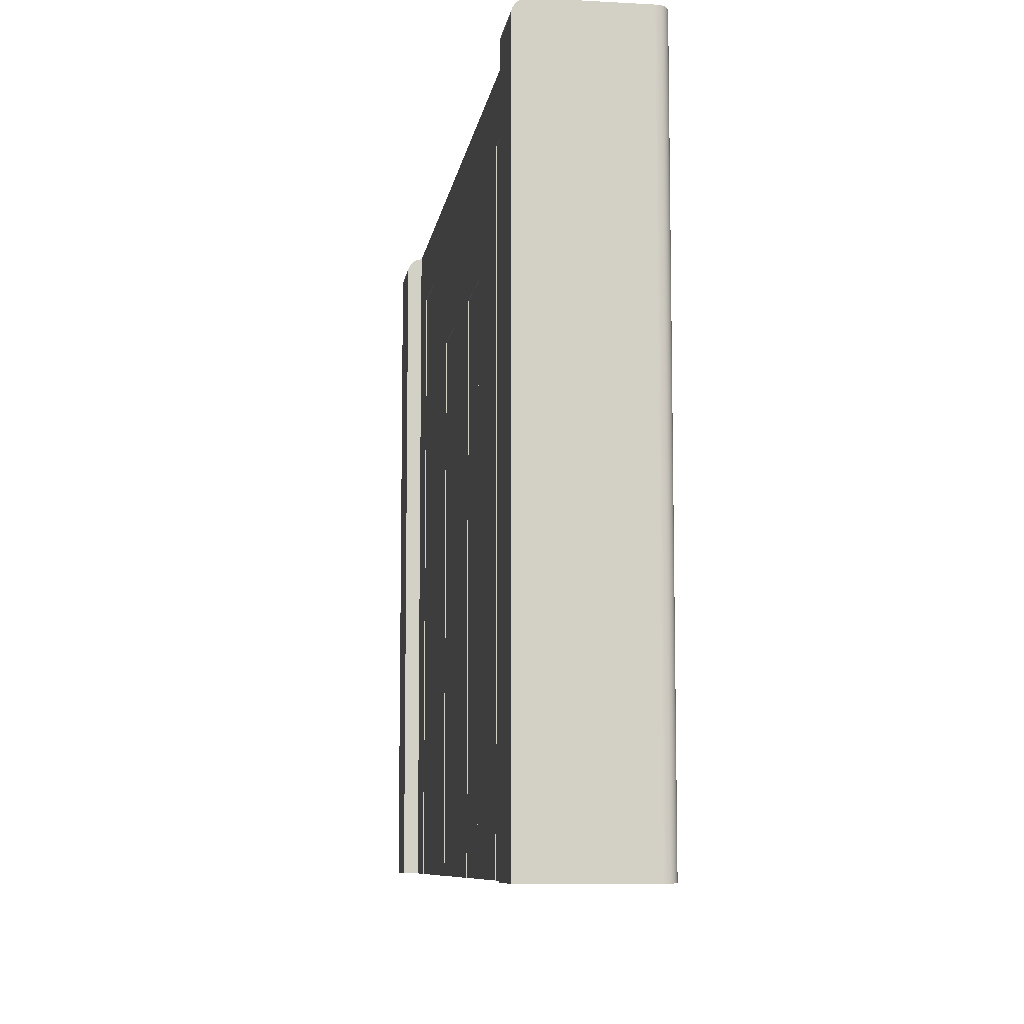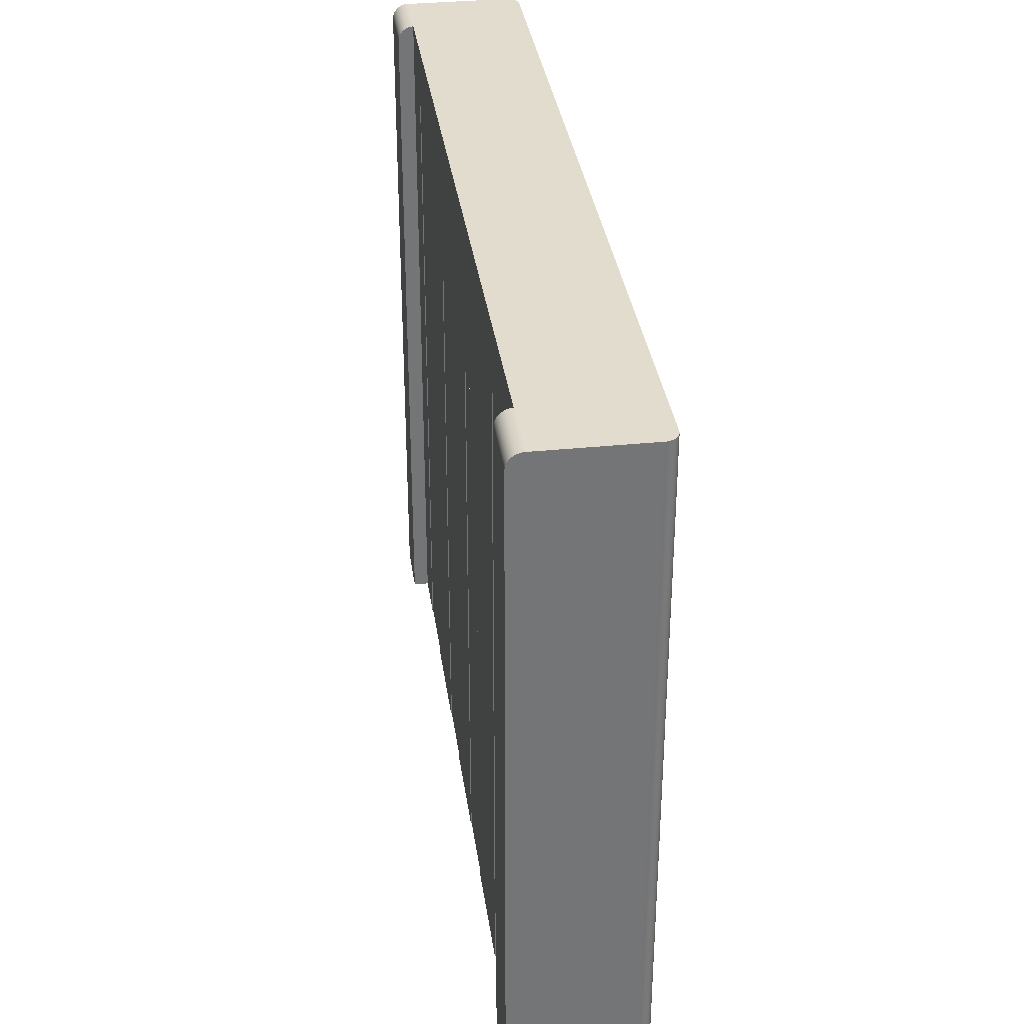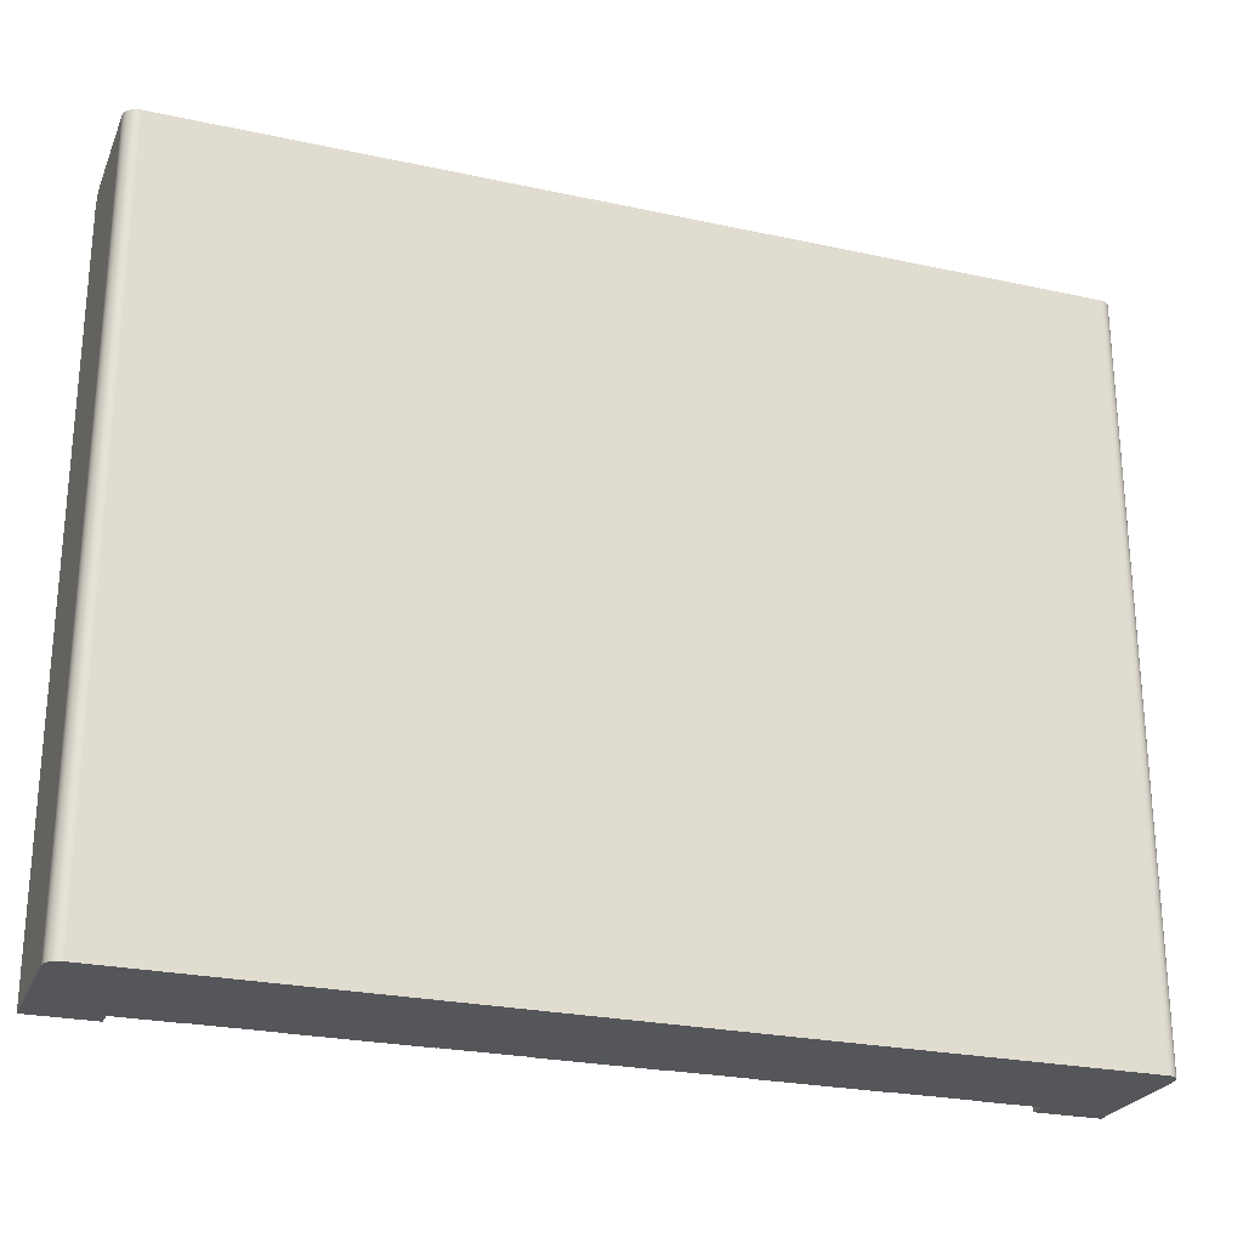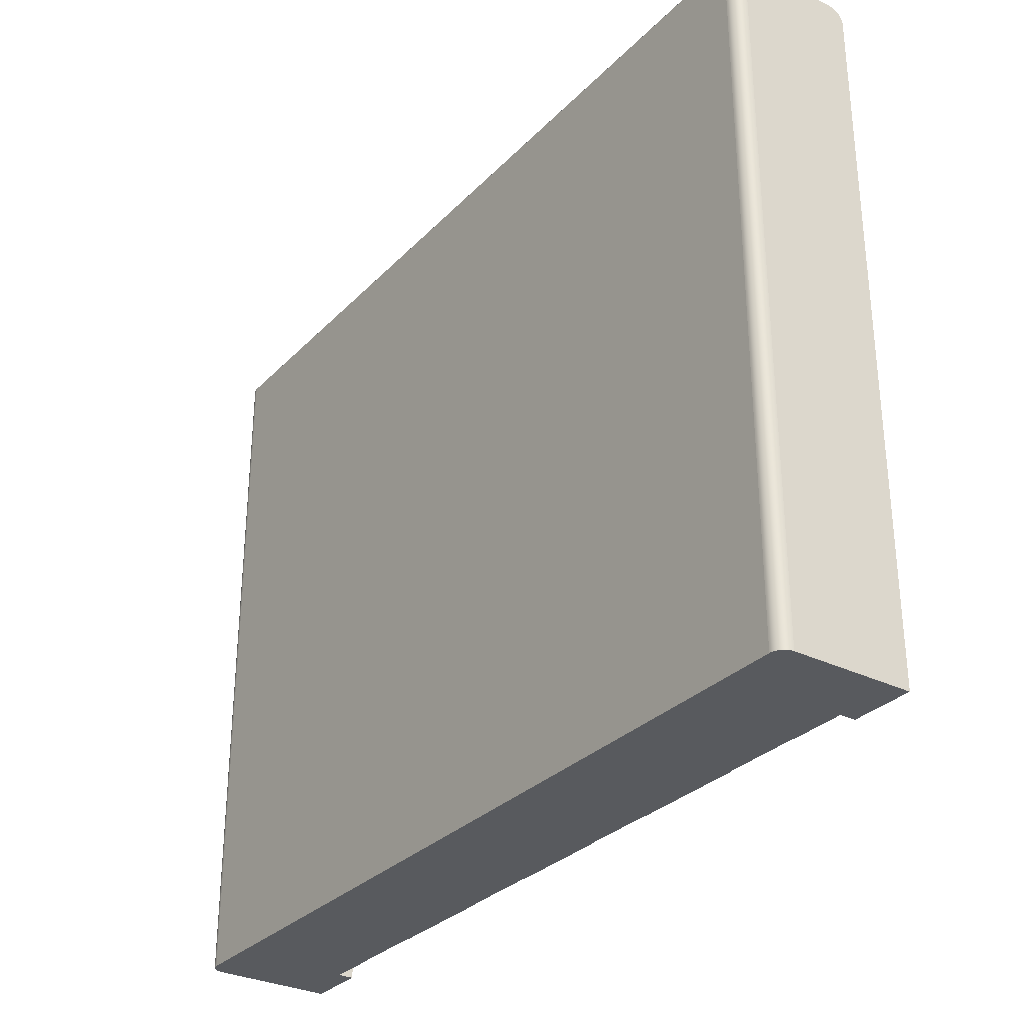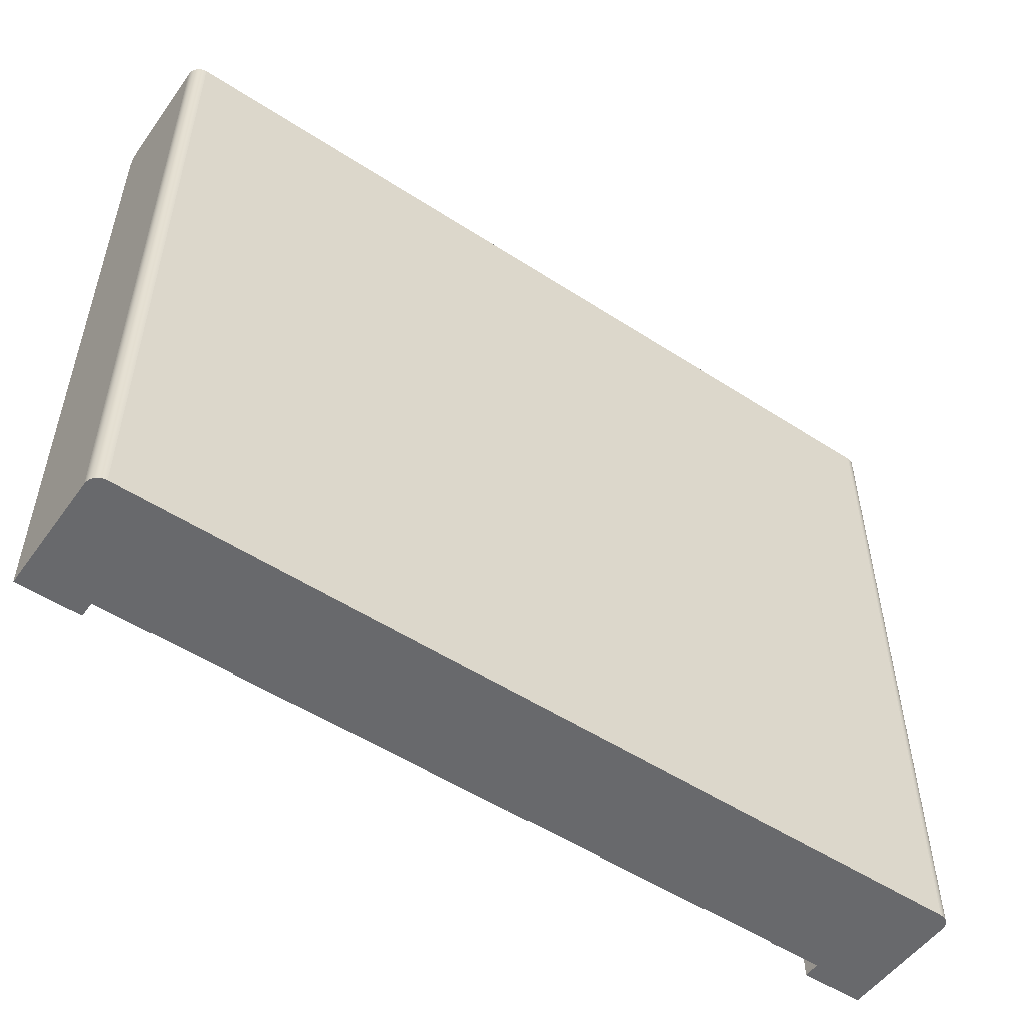
<metadata>
{"format":"obj","ext":"obj","renderer":"f3d","projection":"perspective","resolution":1024,"background":"white","views":[{"elev":-8.6,"azim":-98.4,"up":"+Z"},{"elev":34.1,"azim":-97.8,"up":"+Z"},{"elev":-25.2,"azim":-19.4,"up":"+Z"},{"elev":-30.7,"azim":54.7,"up":"+Z"},{"elev":-52.8,"azim":-34.9,"up":"+Z"}]}
</metadata>
<code>
o Group5/mesh5/mesh5-geometry#mesh5-geometry
v 0.2067 -0.06221 0.7488
v -0.1896 -0.06227 0.7488
v 0.2059 -0.06227 0.7488
v -0.1904 -0.06221 0.7488
v 0.2059 -0.06227 0.4222
v 0.2067 -0.06221 0.4222
v 0.2075 -0.06206 0.7488
v -0.1896 -0.06227 0.4222
v 0.2075 -0.06206 0.4222
v -0.1912 -0.06206 0.7488
v -0.1904 -0.06221 0.4222
v 0.2082 -0.0618 0.4222
v 0.2082 -0.0618 0.7488
v -0.1912 -0.06206 0.4222
v -0.192 -0.0618 0.7488
v 0.209 -0.06145 0.4222
v -0.192 -0.0618 0.4222
v 0.209 -0.06145 0.7488
v -0.1927 -0.06145 0.7488
v 0.2096 -0.061 0.4222
v -0.1927 -0.06145 0.4222
v 0.2096 -0.061 0.7488
v -0.1934 -0.061 0.7488
v 0.2102 -0.06048 0.4222
v -0.1934 -0.061 0.4222
v 0.2102 -0.06048 0.7488
v -0.194 -0.06048 0.7488
v 0.2107 -0.05988 0.7488
v -0.194 -0.06048 0.4222
v 0.2107 -0.05988 0.4222
v -0.1945 -0.05988 0.7488
v 0.2112 -0.05921 0.7488
v -0.1945 -0.05988 0.4222
v 0.2112 -0.05921 0.4222
v -0.1949 -0.05921 0.7488
v -0.1949 -0.05921 0.4222
v 0.2115 -0.05849 0.7488
v 0.2115 -0.05849 0.4222
v -0.1953 -0.05849 0.7488
v -0.1953 -0.05849 0.4222
v 0.2118 -0.05774 0.7488
v 0.2118 -0.05774 0.4222
v -0.1956 -0.05774 0.7488
v -0.1956 -0.05774 0.4222
v 0.212 -0.05695 0.7488
v 0.212 -0.05695 0.4222
v -0.1957 -0.05695 0.7488
v -0.1957 -0.05695 0.4222
v 0.212 -0.05615 0.7488
v 0.212 -0.05615 0.4222
v -0.1958 -0.05615 0.7488
v -0.1958 -0.05615 0.4222
v 0.212 -0.00833 0.7488
v 0.212 -0.007391 0.7487
v 0.1832 -0.00833 0.4222
v -0.167 -0.00833 0.7488
v -0.1958 -0.007391 0.7487
v 0.212 -0.006468 0.7485
v 0.1832 -0.00833 0.7488
v 0.1581 -0.008689 0.4222
v 0.212 -0.001138 0.4222
v -0.1958 -0.00833 0.7488
v -0.1958 -0.006468 0.7485
v 0.212 -0.005578 0.7482
v 0.1832 -0.007391 0.7487
v -0.1418 -0.008689 0.4222
v 0.1581 -0.00833 0.4222
v 0.1832 -0.001138 0.4222
v 0.212 -0.001138 0.7416
v -0.1418 -0.00833 0.72
v -0.167 -0.007391 0.7487
v -0.167 -0.006468 0.7485
v -0.1958 -0.005578 0.7482
v 0.212 -0.004734 0.7478
v 0.1832 -0.006468 0.7485
v -0.167 -0.00833 0.4222
v -0.1059 -0.008689 0.4222
v 0.1581 -0.008689 0.72
v 0.1832 -0.001138 0.7416
v 0.212 -0.0012 0.7425
v -0.1059 -0.00833 0.72
v -0.167 -0.005578 0.7482
v -0.1958 -0.004734 0.7478
v 0.212 -0.003952 0.7473
v 0.1832 -0.005578 0.7482
v -0.1958 -0.001138 0.4222
v -0.1418 -0.00833 0.4222
v -0.1059 -0.008689 0.72
v -0.05192 -0.008689 0.4222
v 0.1581 -0.00833 0.72
v 0.1221 -0.008689 0.4222
v 0.1832 -0.0012 0.7425
v 0.212 -0.001383 0.7435
v -0.05192 -0.00833 0.6769
v -0.167 -0.004734 0.7478
v -0.1958 -0.003952 0.7473
v 0.212 -0.003244 0.7467
v 0.1832 -0.004734 0.7478
v -0.1958 -0.001138 0.7416
v -0.167 -0.001138 0.4222
v -0.1418 -0.008689 0.72
v -0.1059 -0.00833 0.4222
v -0.01597 -0.008689 0.4222
v 0.1221 -0.00833 0.72
v 0.1221 -0.008689 0.72
v 0.06818 -0.008689 0.4222
v 0.1832 -0.001383 0.7435
v 0.212 -0.001685 0.7444
v -0.01597 -0.00833 0.6769
v -0.167 -0.003952 0.7473
v -0.1958 -0.003244 0.7467
v 0.212 -0.002624 0.746
v 0.1832 -0.003952 0.7473
v -0.1958 -0.0012 0.7425
v -0.167 -0.001138 0.7416
v -0.05192 -0.00833 0.4222
v -0.01597 -0.008689 0.6769
v 0.03222 -0.008689 0.4222
v 0.06818 -0.00833 0.4222
v 0.1832 -0.001685 0.7444
v 0.212 -0.002102 0.7452
v -0.167 -0.003244 0.7467
v -0.1958 -0.002624 0.746
v 0.1832 -0.002624 0.746
v 0.1832 -0.003244 0.7467
v -0.1958 -0.001383 0.7435
v -0.167 -0.0012 0.7425
v -0.05192 -0.008689 0.6769
v -0.01597 -0.00833 0.4222
v 0.1221 -0.00833 0.4222
v 0.06818 -0.008689 0.6769
v 0.03222 -0.00833 0.6769
v 0.1832 -0.002102 0.7452
v -0.1958 -0.002102 0.7452
v -0.1958 -0.001685 0.7444
v -0.167 -0.001383 0.7435
v 0.03222 -0.00833 0.4222
v 0.03222 -0.008689 0.6769
v 0.06818 -0.00833 0.6769
v -0.167 -0.002624 0.746
v -0.167 -0.001685 0.7444
v -0.167 -0.002102 0.7452
f 1 2 3
f 2 1 4
f 3 2 1
f 4 1 2
f 2 5 3
f 3 5 2
f 3 6 1
f 1 6 3
f 4 1 7
f 7 1 4
f 4 8 2
f 2 8 4
f 5 2 8
f 8 2 5
f 6 3 5
f 5 3 6
f 9 1 6
f 6 1 9
f 1 9 7
f 7 9 1
f 4 7 10
f 10 7 4
f 8 4 11
f 11 4 8
f 8 6 5
f 5 6 8
f 6 11 9
f 9 11 6
f 12 7 9
f 9 7 12
f 10 7 13
f 13 7 10
f 10 11 4
f 4 11 10
f 6 8 11
f 11 8 6
f 9 11 14
f 14 11 9
f 7 12 13
f 13 12 7
f 9 14 12
f 12 14 9
f 10 13 15
f 15 13 10
f 11 10 14
f 14 10 11
f 16 13 12
f 12 13 16
f 12 14 17
f 17 14 12
f 15 13 18
f 18 13 15
f 15 14 10
f 10 14 15
f 13 16 18
f 18 16 13
f 12 17 16
f 16 17 12
f 14 15 17
f 17 15 14
f 15 18 19
f 19 18 15
f 20 18 16
f 16 18 20
f 16 17 21
f 21 17 16
f 19 17 15
f 15 17 19
f 19 18 22
f 22 18 19
f 18 20 22
f 22 20 18
f 16 21 20
f 20 21 16
f 17 19 21
f 21 19 17
f 19 22 23
f 23 22 19
f 24 22 20
f 20 22 24
f 20 21 25
f 25 21 20
f 23 21 19
f 19 21 23
f 23 22 26
f 26 22 23
f 22 24 26
f 26 24 22
f 20 25 24
f 24 25 20
f 21 23 25
f 25 23 21
f 23 26 27
f 27 26 23
f 24 28 26
f 26 28 24
f 24 25 29
f 29 25 24
f 27 25 23
f 23 25 27
f 27 26 28
f 28 26 27
f 28 24 30
f 30 24 28
f 25 27 29
f 29 27 25
f 24 29 30
f 30 29 24
f 27 28 31
f 31 28 27
f 30 32 28
f 28 32 30
f 27 33 29
f 29 33 27
f 30 29 33
f 33 29 30
f 31 28 32
f 32 28 31
f 33 27 31
f 31 27 33
f 32 30 34
f 34 30 32
f 30 33 34
f 34 33 30
f 31 32 35
f 35 32 31
f 31 36 33
f 33 36 31
f 34 37 32
f 32 37 34
f 34 33 36
f 36 33 34
f 35 32 37
f 37 32 35
f 36 31 35
f 35 31 36
f 37 34 38
f 38 34 37
f 34 36 38
f 38 36 34
f 35 37 39
f 39 37 35
f 35 40 36
f 36 40 35
f 38 41 37
f 37 41 38
f 38 36 40
f 40 36 38
f 39 37 41
f 41 37 39
f 40 35 39
f 39 35 40
f 41 38 42
f 42 38 41
f 38 40 42
f 42 40 38
f 39 41 43
f 43 41 39
f 39 44 40
f 40 44 39
f 42 45 41
f 41 45 42
f 42 40 44
f 44 40 42
f 43 41 45
f 45 41 43
f 44 39 43
f 43 39 44
f 45 42 46
f 46 42 45
f 42 44 46
f 46 44 42
f 43 45 47
f 47 45 43
f 43 48 44
f 44 48 43
f 46 49 45
f 45 49 46
f 46 44 48
f 48 44 46
f 47 45 49
f 49 45 47
f 48 43 47
f 47 43 48
f 49 46 50
f 50 46 49
f 46 48 50
f 50 48 46
f 47 49 51
f 51 49 47
f 47 52 48
f 48 52 47
f 50 53 49
f 49 53 50
f 50 48 52
f 52 48 50
f 51 49 53
f 53 49 51
f 52 47 51
f 51 47 52
f 53 50 54
f 54 50 53
f 50 52 55
f 55 52 50
f 51 53 56
f 56 53 51
f 51 57 52
f 52 57 51
f 54 50 58
f 58 50 54
f 54 59 53
f 53 59 54
f 55 52 60
f 60 52 55
f 50 55 61
f 61 55 50
f 56 53 59
f 59 53 56
f 51 56 62
f 62 56 51
f 57 51 62
f 62 51 57
f 52 57 63
f 63 57 52
f 58 50 64
f 64 50 58
f 58 65 54
f 54 65 58
f 59 54 65
f 65 54 59
f 60 52 66
f 66 52 60
f 55 60 67
f 67 60 55
f 61 55 68
f 68 55 61
f 69 50 61
f 61 50 69
f 70 56 59
f 59 56 70
f 71 62 56
f 56 62 71
f 62 71 57
f 57 71 62
f 57 72 63
f 63 72 57
f 52 63 73
f 73 63 52
f 64 50 74
f 74 50 64
f 64 75 58
f 58 75 64
f 65 58 75
f 75 58 65
f 65 55 59
f 59 55 65
f 52 76 66
f 66 76 52
f 60 66 77
f 77 66 60
f 78 67 60
f 60 67 78
f 67 59 55
f 55 59 67
f 55 79 68
f 68 79 55
f 68 69 61
f 61 69 68
f 80 50 69
f 69 50 80
f 56 70 76
f 76 70 56
f 70 59 81
f 81 59 70
f 76 71 56
f 56 71 76
f 72 57 71
f 71 57 72
f 82 63 72
f 72 63 82
f 63 82 73
f 73 82 63
f 52 73 83
f 83 73 52
f 74 50 84
f 84 50 74
f 74 85 64
f 64 85 74
f 75 64 85
f 85 64 75
f 55 65 75
f 75 65 55
f 76 52 86
f 86 52 76
f 87 66 76
f 76 66 87
f 77 88 66
f 60 77 89
f 89 77 60
f 67 78 90
f 90 78 67
f 60 78 91
f 90 59 67
f 67 59 90
f 55 92 79
f 79 92 55
f 69 68 79
f 79 68 69
f 93 50 80
f 80 50 93
f 79 80 69
f 69 80 79
f 87 76 70
f 70 76 87
f 81 59 94
f 94 59 81
f 88 70 81
f 81 70 88
f 71 76 72
f 72 76 71
f 72 76 82
f 82 76 72
f 95 73 82
f 82 73 95
f 73 95 83
f 83 95 73
f 52 83 96
f 96 83 52
f 84 50 97
f 97 50 84
f 84 98 74
f 74 98 84
f 85 74 98
f 98 74 85
f 55 75 85
f 85 75 55
f 52 99 86
f 86 99 52
f 76 86 100
f 100 86 76
f 70 66 87
f 87 66 70
f 101 66 88
f 88 102 77
f 77 102 88
f 102 89 77
f 77 89 102
f 60 89 103
f 103 89 60
f 78 104 90
f 90 104 78
f 105 91 78
f 60 106 91
f 91 106 60
f 104 59 90
f 90 59 104
f 55 107 92
f 92 107 55
f 80 79 92
f 92 79 80
f 108 50 93
f 93 50 108
f 92 93 80
f 80 93 92
f 94 59 109
f 109 59 94
f 81 94 102
f 102 94 81
f 70 88 101
f 101 88 70
f 102 88 81
f 81 88 102
f 82 76 95
f 95 76 82
f 110 83 95
f 95 83 110
f 83 110 96
f 96 110 83
f 52 96 111
f 111 96 52
f 97 50 112
f 112 50 97
f 97 113 84
f 84 113 97
f 98 84 113
f 113 84 98
f 55 85 98
f 98 85 55
f 52 114 99
f 99 114 52
f 115 86 99
f 99 86 115
f 86 115 100
f 100 115 86
f 115 76 100
f 100 76 115
f 66 70 101
f 101 70 66
f 89 102 116
f 116 102 89
f 103 117 89
f 60 103 118
f 118 103 60
f 104 78 105
f 105 78 104
f 91 104 105
f 105 104 91
f 60 118 106
f 106 118 60
f 119 91 106
f 106 91 119
f 109 59 104
f 104 59 109
f 55 120 107
f 107 120 55
f 93 92 107
f 107 92 93
f 121 50 108
f 108 50 121
f 107 108 93
f 93 108 107
f 117 94 109
f 109 94 117
f 116 102 94
f 94 102 116
f 95 76 110
f 110 76 95
f 122 96 110
f 110 96 122
f 96 122 111
f 111 122 96
f 52 111 123
f 123 111 52
f 112 50 121
f 121 50 112
f 124 97 112
f 112 97 124
f 113 97 125
f 125 97 113
f 55 98 113
f 113 98 55
f 52 126 114
f 114 126 52
f 127 99 114
f 114 99 127
f 99 127 115
f 115 127 99
f 127 76 115
f 115 76 127
f 94 89 116
f 116 89 94
f 128 89 117
f 117 129 103
f 103 129 117
f 129 118 103
f 103 118 129
f 104 91 130
f 130 91 104
f 106 131 118
f 91 119 130
f 130 119 91
f 131 119 106
f 106 119 131
f 109 104 132
f 132 104 109
f 55 133 120
f 120 133 55
f 108 107 120
f 120 107 108
f 120 121 108
f 108 121 120
f 94 117 128
f 128 117 94
f 129 117 109
f 109 117 129
f 110 76 122
f 122 76 110
f 122 123 111
f 111 123 122
f 52 123 134
f 134 123 52
f 133 112 121
f 121 112 133
f 97 124 125
f 125 124 97
f 112 133 124
f 124 133 112
f 55 113 125
f 125 113 55
f 52 135 126
f 126 135 52
f 136 114 126
f 126 114 136
f 114 136 127
f 127 136 114
f 136 76 127
f 127 76 136
f 89 94 128
f 128 94 89
f 118 129 137
f 137 129 118
f 130 119 104
f 104 119 130
f 138 118 131
f 119 131 139
f 139 131 119
f 132 104 139
f 139 104 132
f 109 132 129
f 129 132 109
f 55 124 133
f 133 124 55
f 121 120 133
f 133 120 121
f 122 76 140
f 140 76 122
f 123 122 140
f 140 122 123
f 140 134 123
f 123 134 140
f 52 134 135
f 135 134 52
f 55 125 124
f 124 125 55
f 141 126 135
f 135 126 141
f 126 141 136
f 136 141 126
f 141 76 136
f 136 76 141
f 137 129 132
f 132 129 137
f 132 118 137
f 137 118 132
f 139 104 119
f 119 104 139
f 118 132 138
f 138 132 118
f 132 131 138
f 138 131 132
f 131 132 139
f 139 132 131
f 140 76 142
f 142 76 140
f 134 140 142
f 142 140 134
f 142 135 134
f 134 135 142
f 135 142 141
f 141 142 135
f 142 76 141
f 141 76 142
f 66 88 77
f 91 78 60
f 88 66 101
f 78 91 105
f 89 117 103
f 117 89 128
f 118 131 106
f 131 118 138

</code>
